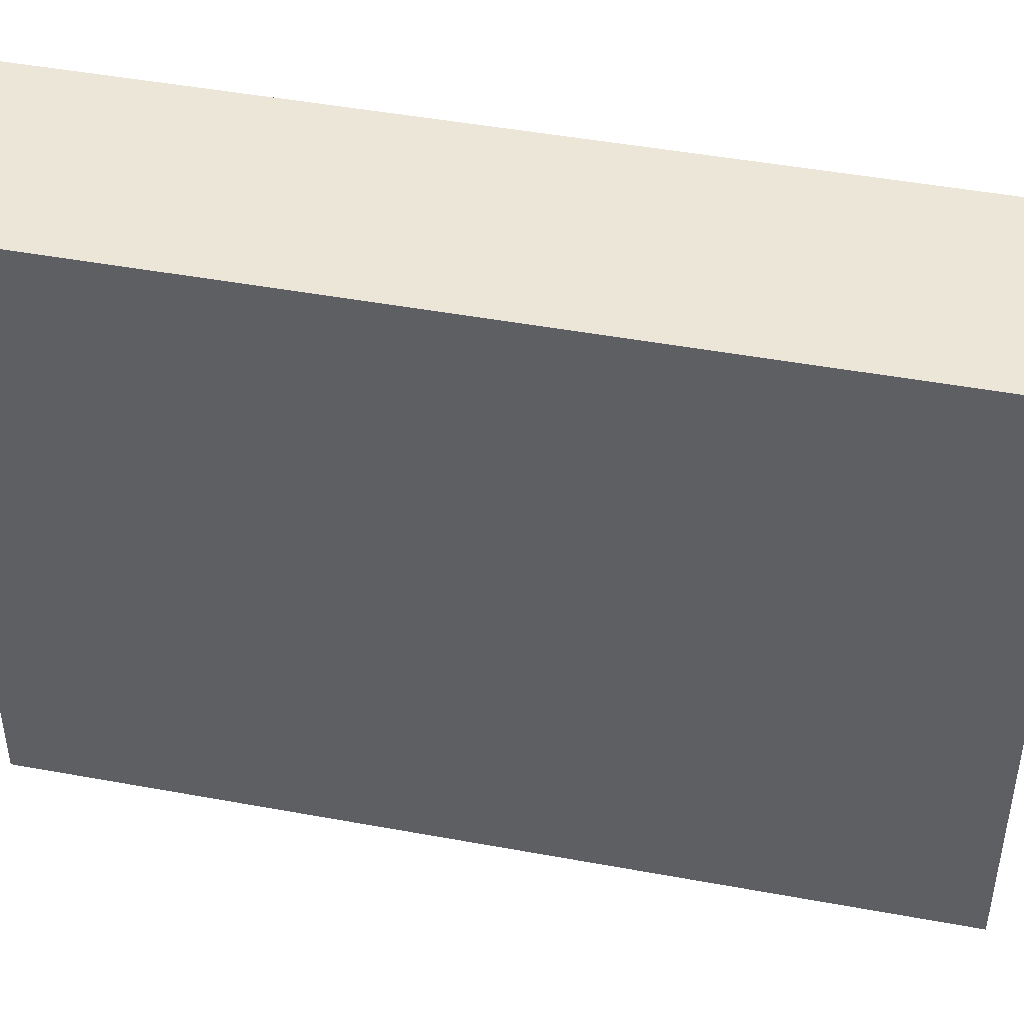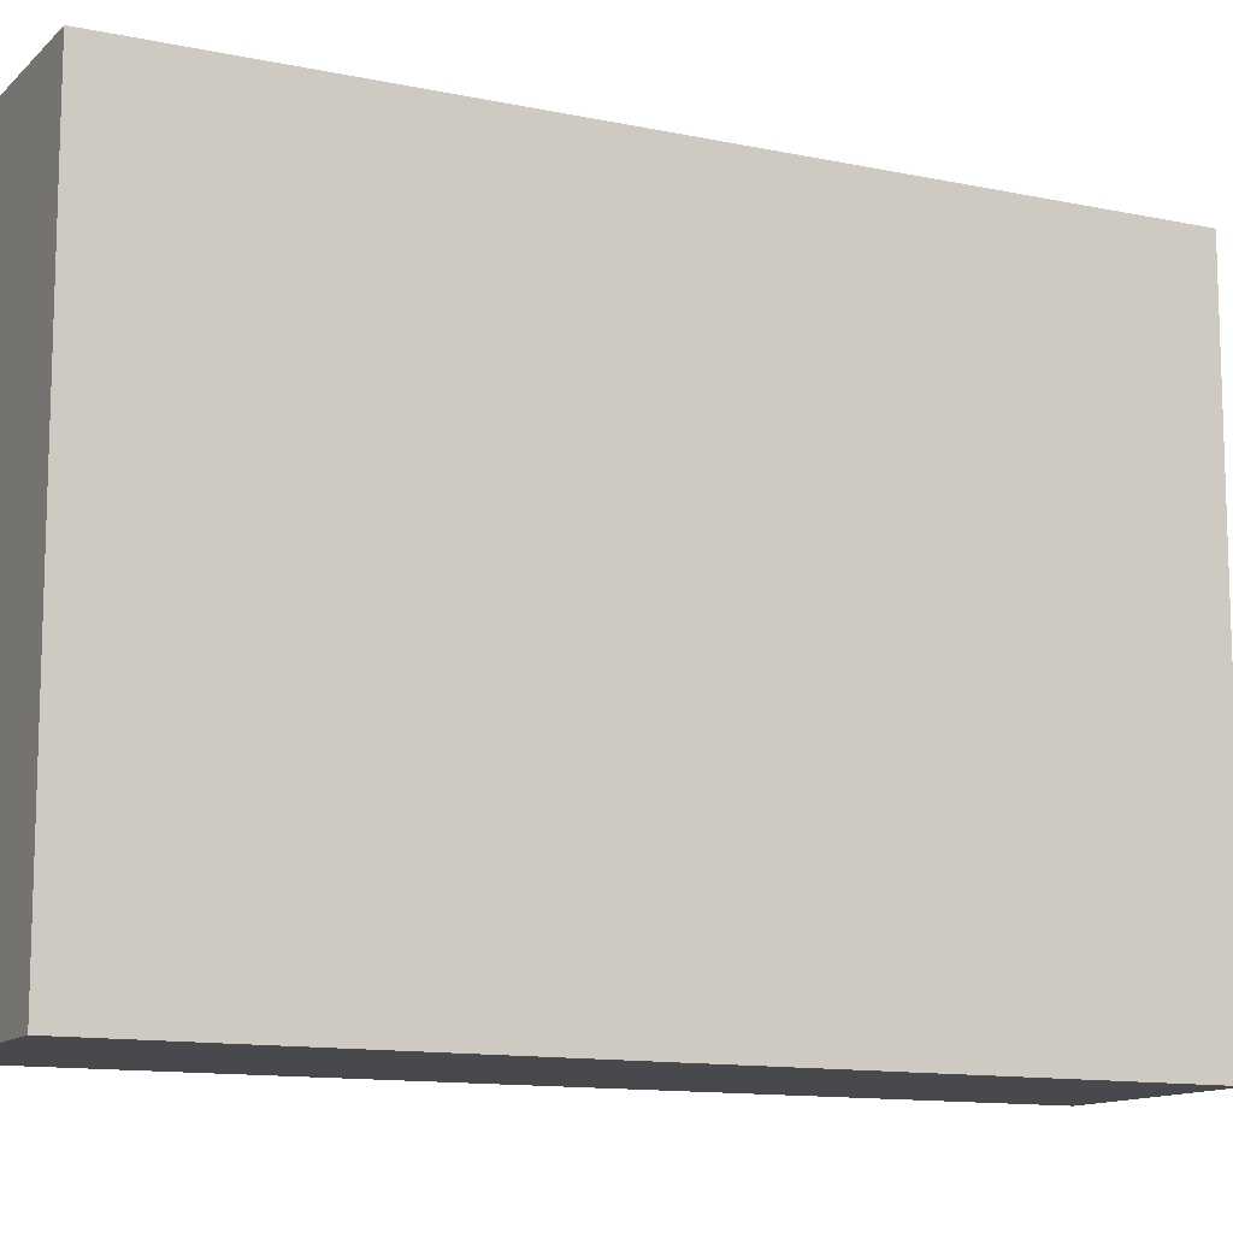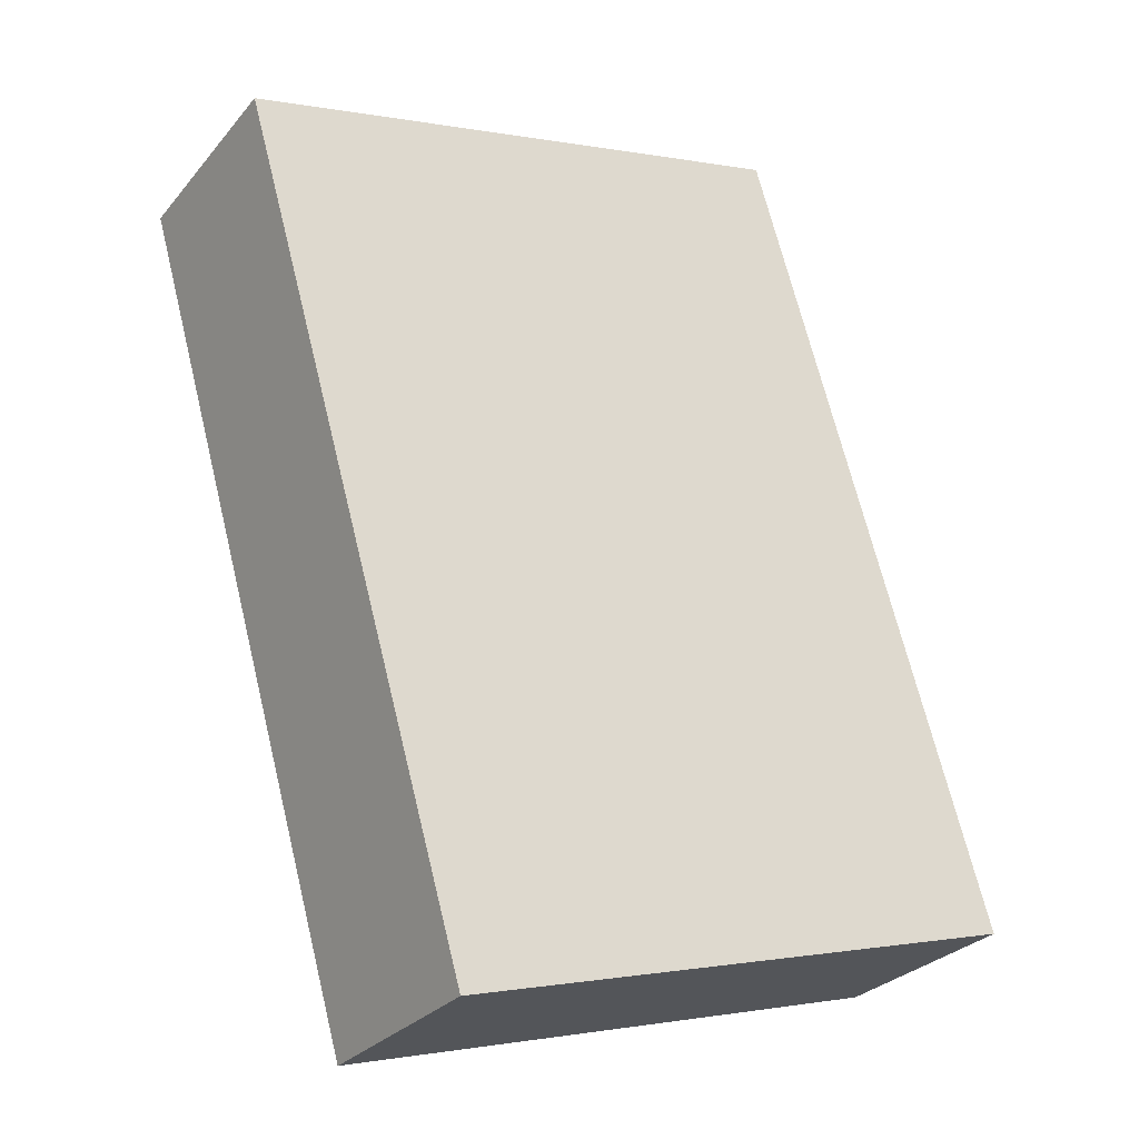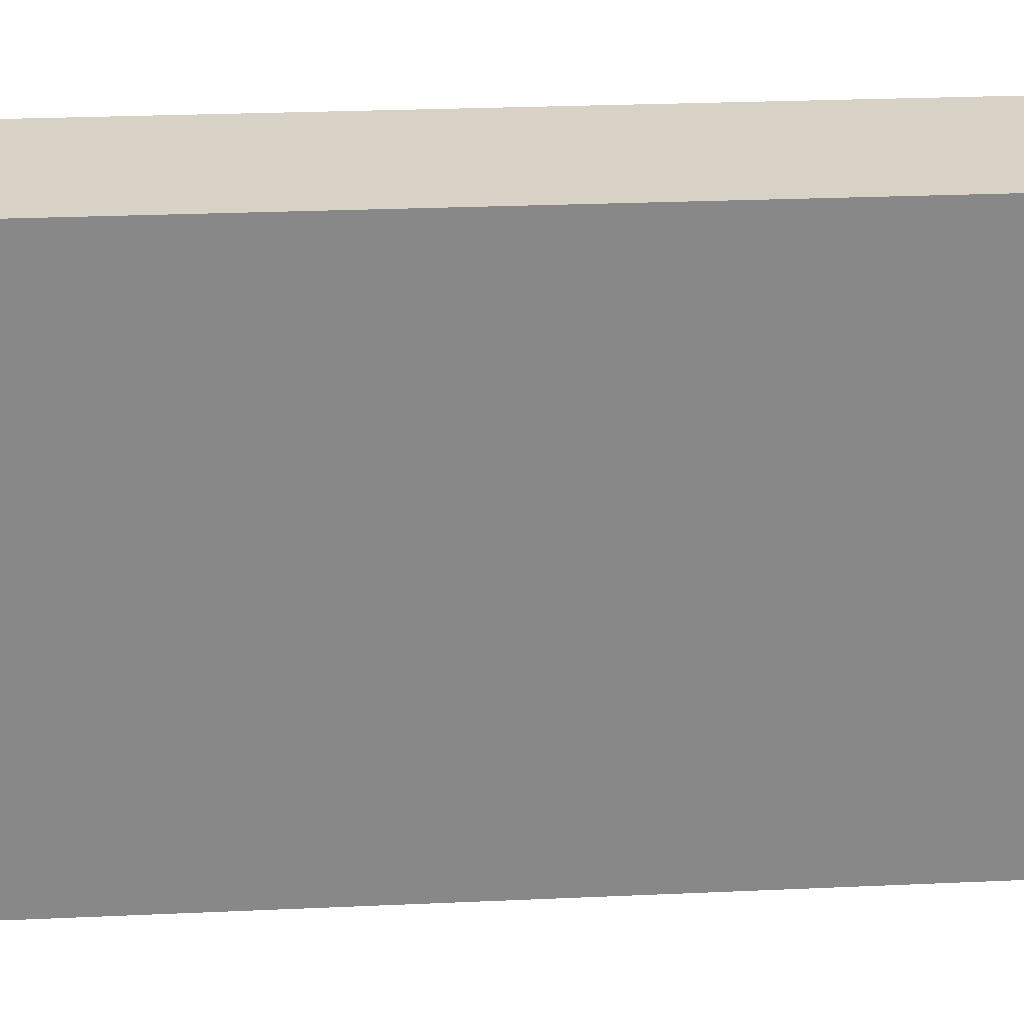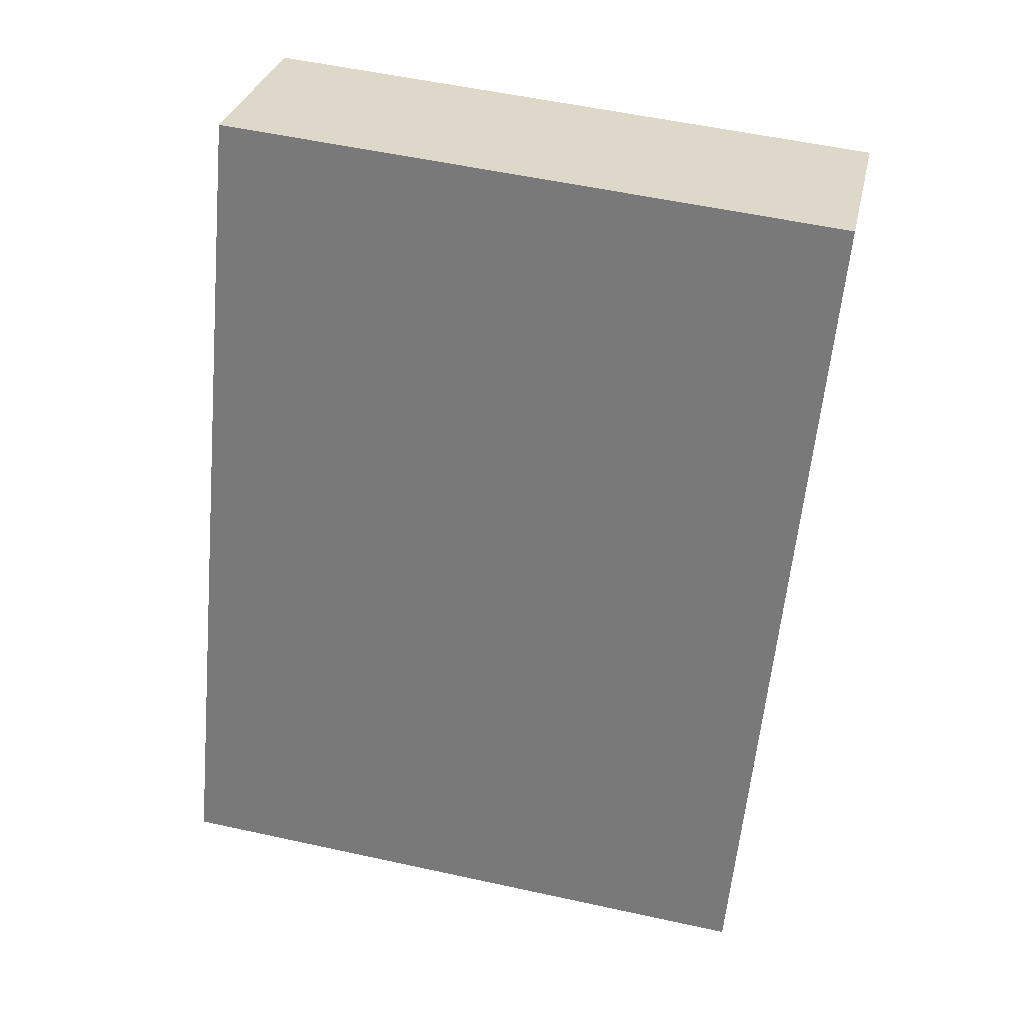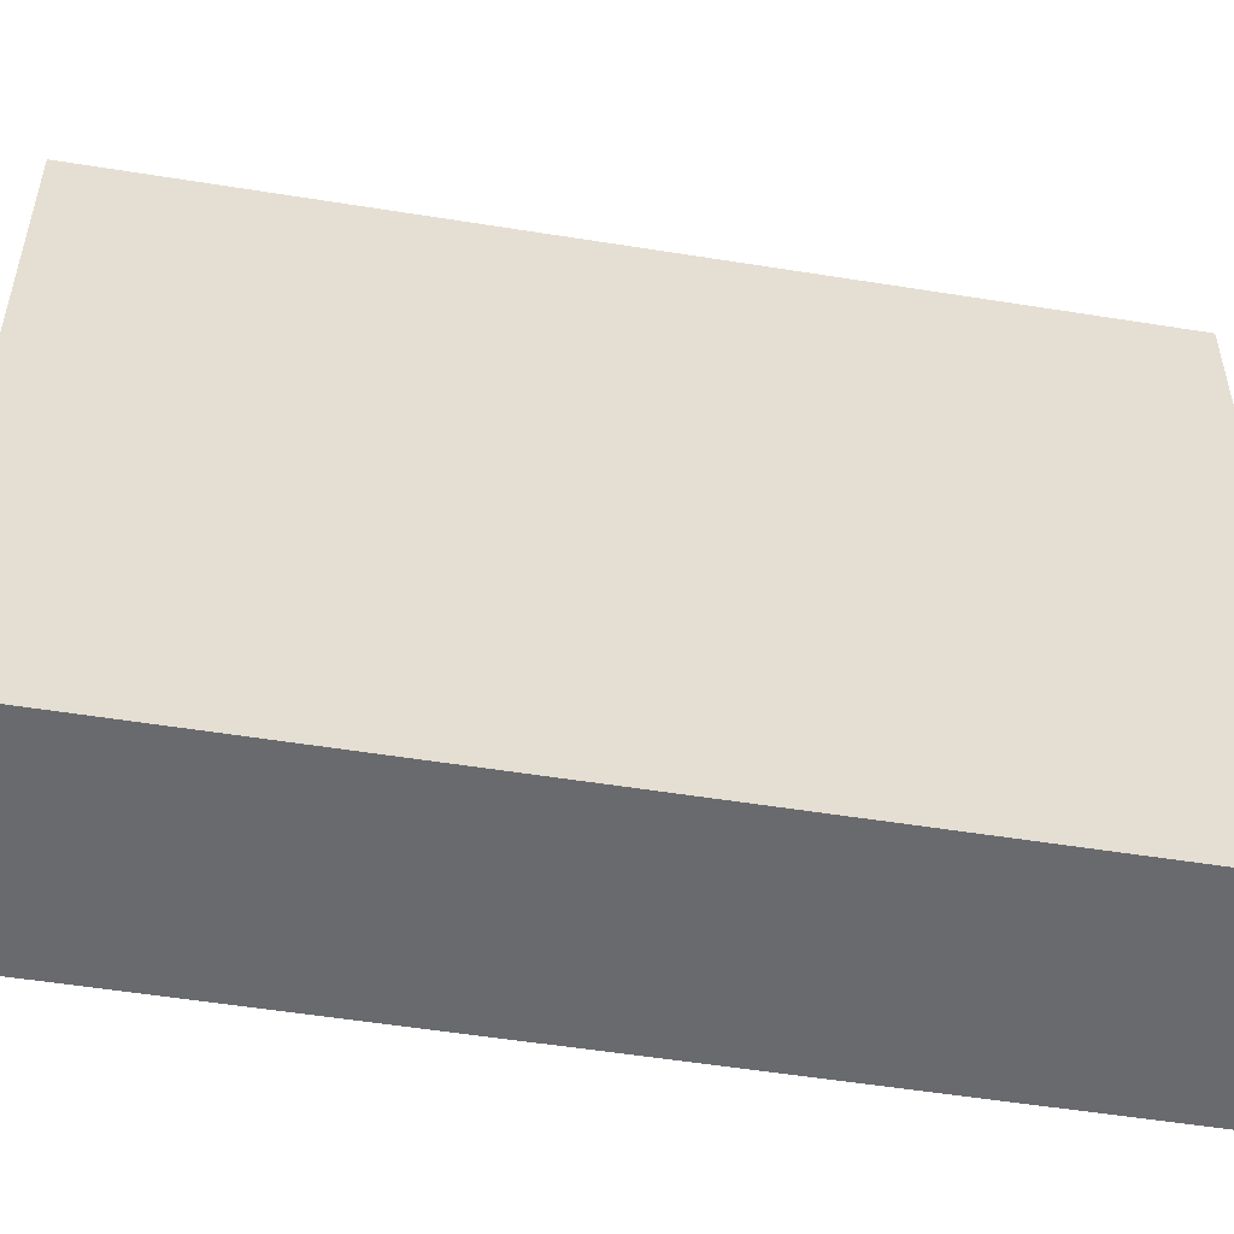
<metadata>
{"format":"obj","ext":"obj","renderer":"f3d","projection":"perspective","resolution":1024,"background":"white","views":[{"elev":46.2,"azim":-101.9,"up":"+Y"},{"elev":-12.1,"azim":39.4,"up":"+Y"},{"elev":-0.9,"azim":53.8,"up":"+Z"},{"elev":27.6,"azim":-117.7,"up":"+Y"},{"elev":54.4,"azim":103.1,"up":"+Z"},{"elev":-53.1,"azim":56.4,"up":"+Y"}]}
</metadata>
<code>
v  0 0 0
v  30.06 2.383e-15 -38.92
v  10.75 -2.941e-16 4.804
v  19.31 2.678e-15 -43.73
v  0.000729 34.09 -0.001077
v  30.06 34.09 -38.92
v  19.31 34.09 -43.73
v  10.76 34.09 4.803
g defaultobject
f 1 2 3
f 2 1 4
f 5 6 7
f 6 5 8
f 2 8 3
f 8 2 6
f 3 5 1
f 5 3 8
f 5 4 1
f 4 5 7
f 7 2 4
f 2 7 6

</code>
